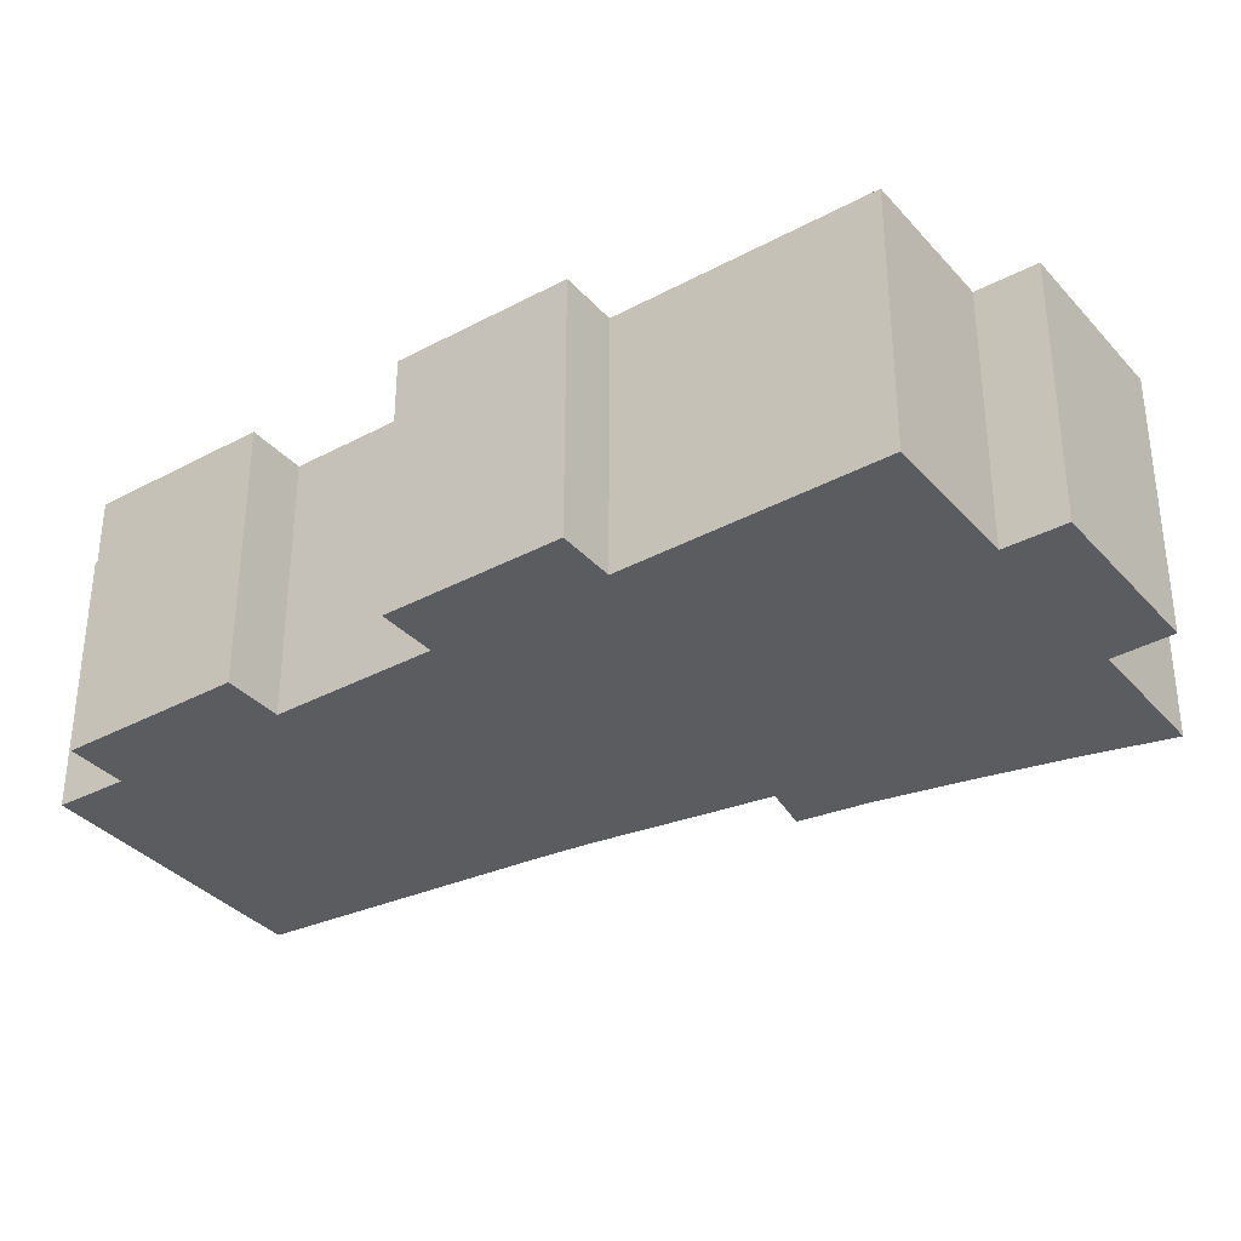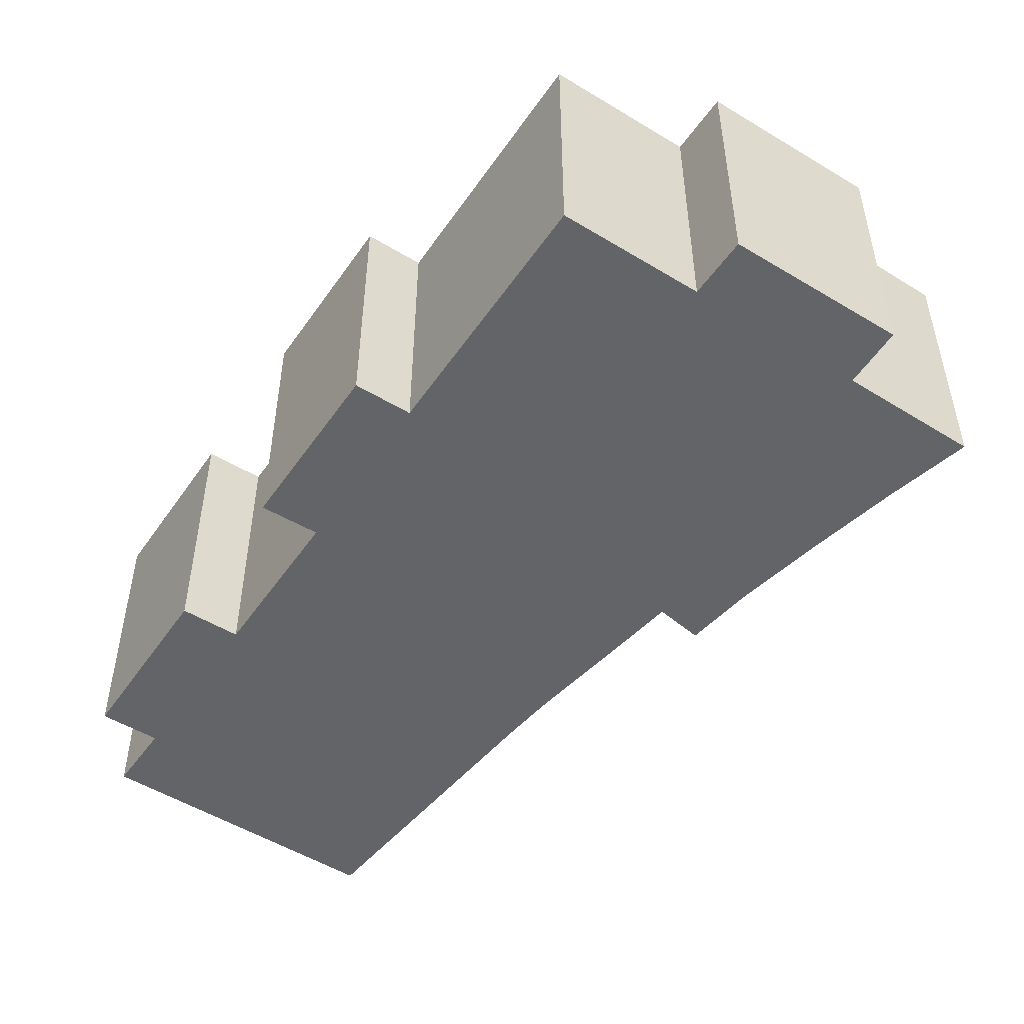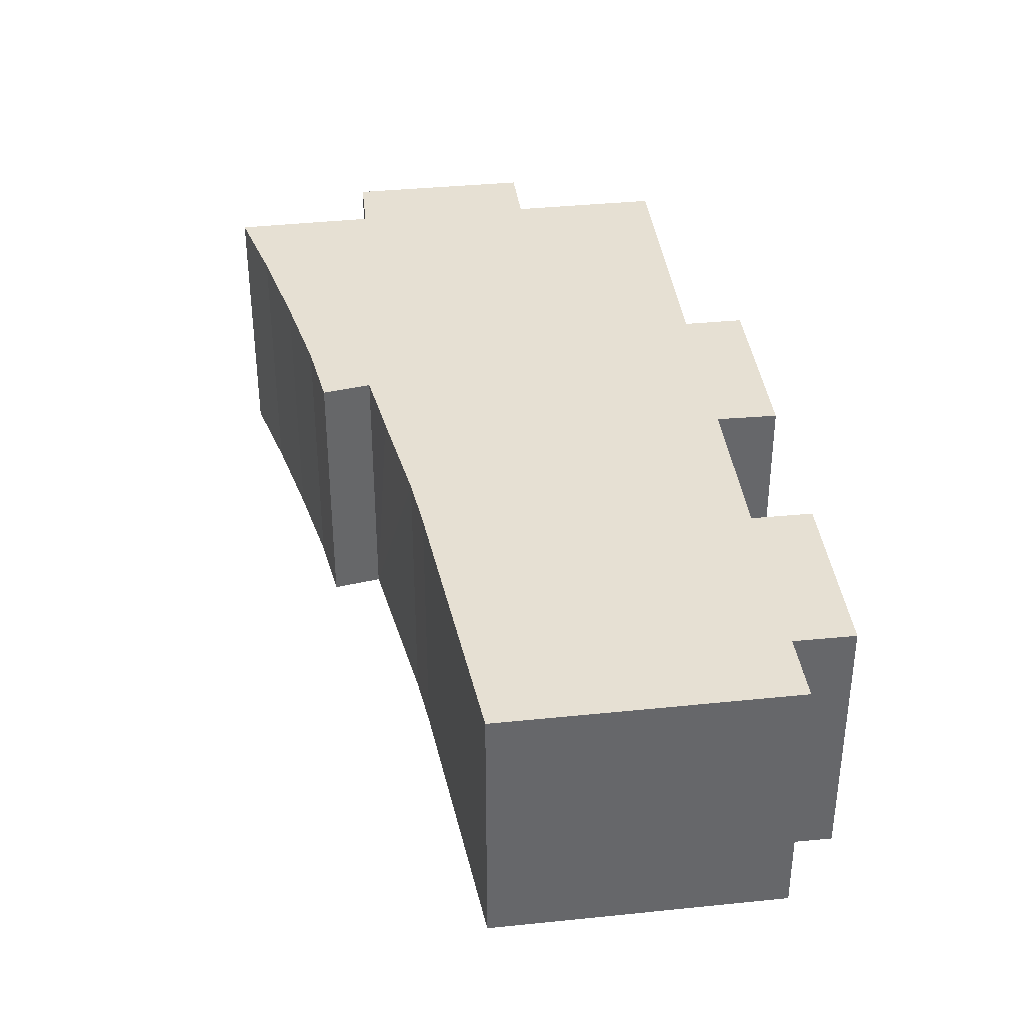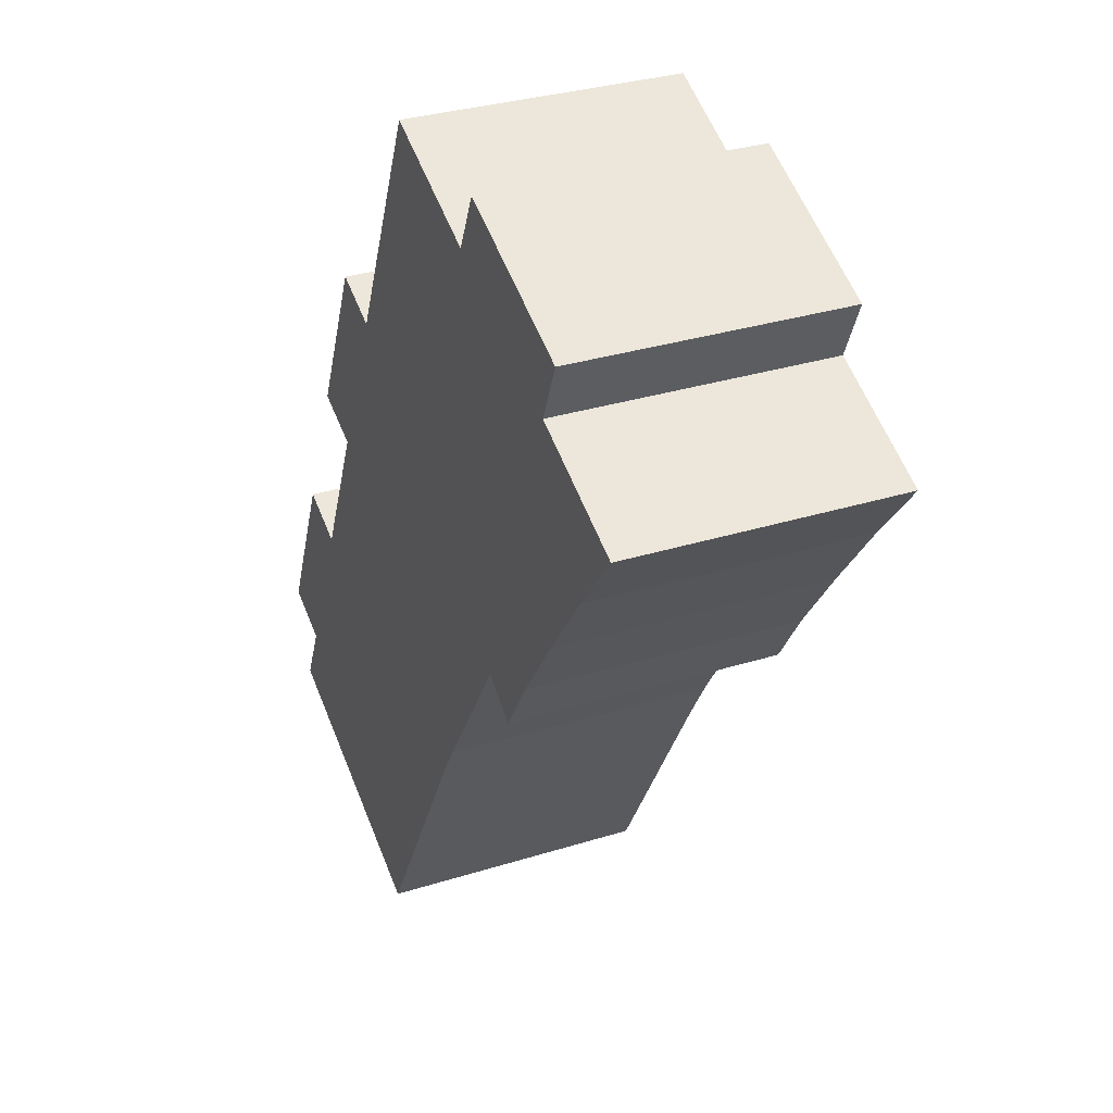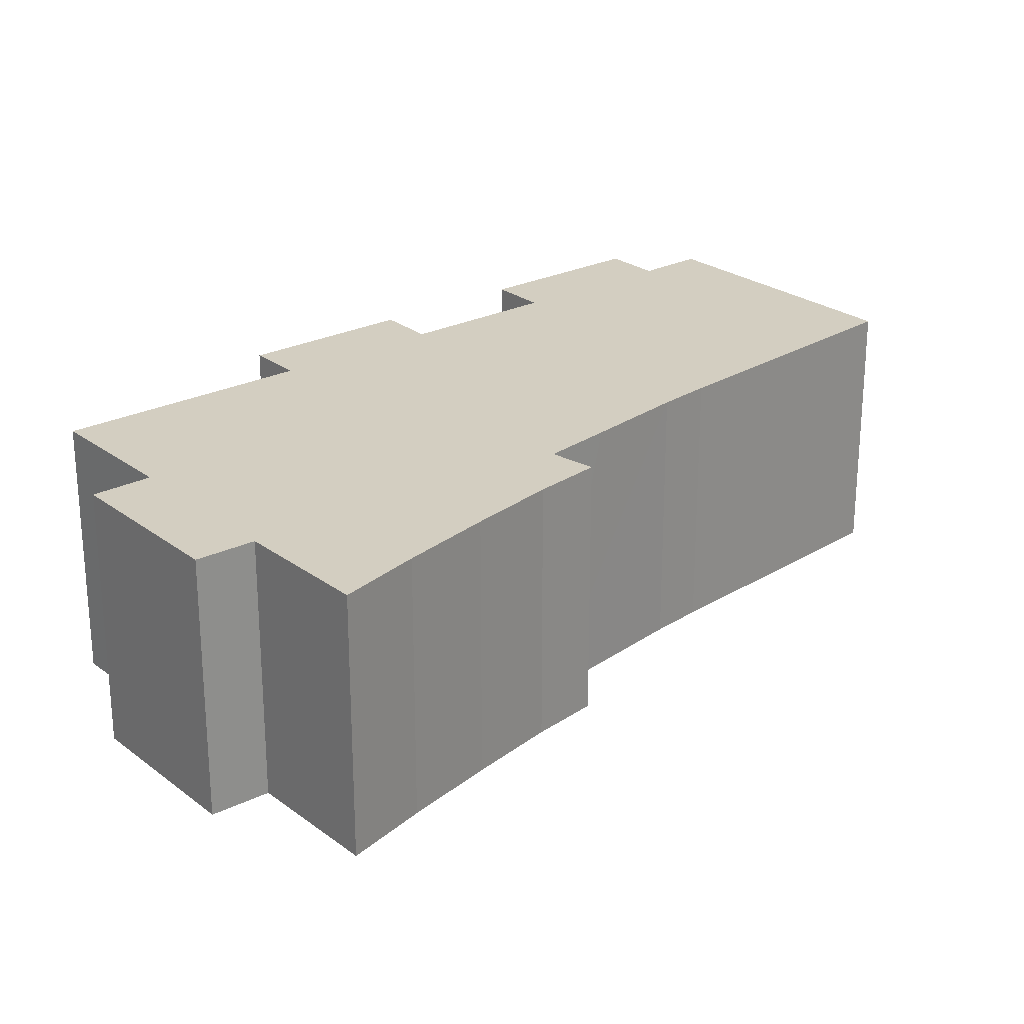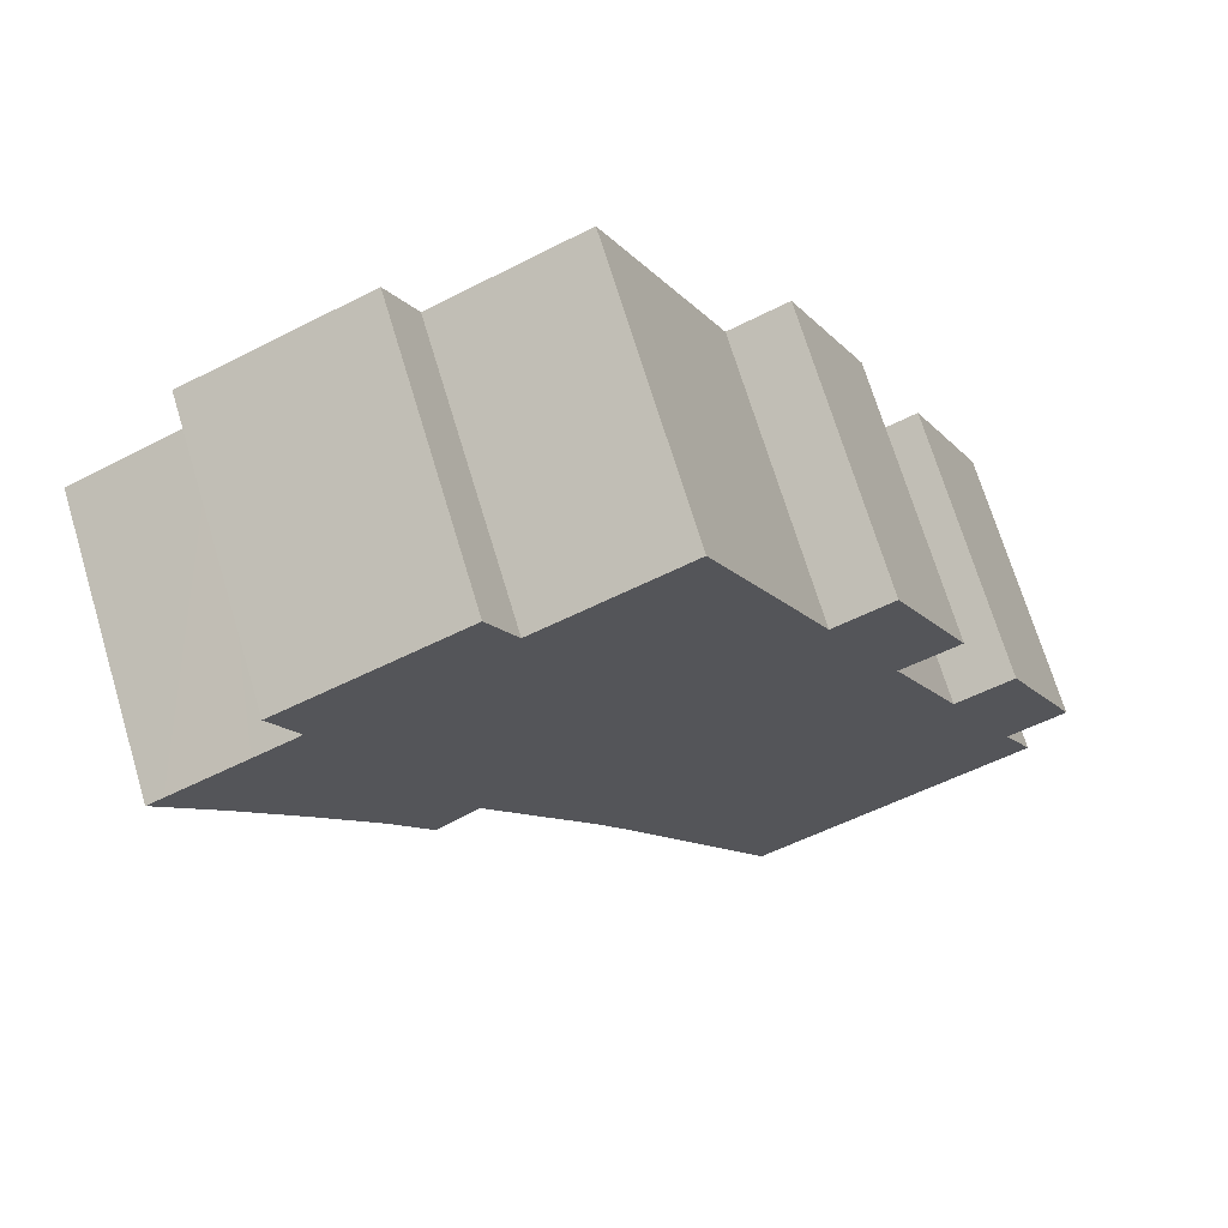
<metadata>
{"format":"obj","ext":"obj","renderer":"f3d","projection":"perspective","resolution":1024,"background":"white","views":[{"elev":-35.3,"azim":-30.4,"up":"+Y"},{"elev":-51.1,"azim":-9.3,"up":"+Y"},{"elev":38.4,"azim":-163.0,"up":"+Y"},{"elev":31.9,"azim":66.2,"up":"+Z"},{"elev":24.9,"azim":74.7,"up":"+Y"},{"elev":70.2,"azim":163.2,"up":"+Z"}]}
</metadata>
<code>
v  25.66 10.06 21.12
v  20.33 10.06 26.06
v  26.57 10.06 23.28
v  19.34 10.06 23.92
v  28.38 10.06 16.25
v  29.9 10.06 19.16
v  30.48 10.06 18.89
v  27.23 10.06 20.39
v  14.24 10.06 26.23
v  10.17 10.06 17.12
v  26.84 10.06 14.19
v  26.17 10.06 13.29
v  24.14 10.06 10.44
v  22.7 10.06 8.17
v  8.111 10.06 18.04
v  21.17 10.06 9.183
v  21.94 10.06 8.671
v  17.44 10.06 3.449
v  7.431 10.06 10.98
v  19.66 10.06 6.842
v  4.872 10.06 5.303
v  16.36 10.06 1.635
v  10.94 10.06 -7.907
v  2.789 10.06 6.23
v  2.096 10.06 -0.93
v  0.955 10.06 -3.36
v  0 10.06 6.163e-16
v  5.324 10.06 11.87
v  22.7 -5.003e-16 8.17
v  21.17 -5.623e-16 9.183
v  21.94 -5.309e-16 8.671
v  10.94 4.842e-16 -7.907
v  0.955 2.057e-16 -3.36
v  2.096 5.695e-17 -0.93
v  0 0 0
v  7.431 -6.722e-16 10.98
v  5.324 -7.268e-16 11.87
v  17.44 -2.112e-16 3.449
v  19.66 -4.19e-16 6.842
v  16.36 -1.001e-16 1.635
v  26.57 -1.425e-15 23.28
v  25.66 -1.293e-15 21.12
v  24.14 -6.392e-16 10.44
v  30.48 -1.157e-15 18.89
v  28.38 -9.95e-16 16.25
v  26.17 -8.137e-16 13.29
v  26.84 -8.69e-16 14.19
v  2.789 -3.815e-16 6.23
v  4.872 -3.247e-16 5.303
v  8.111 -1.104e-15 18.04
v  10.17 -1.048e-15 17.12
v  14.24 -1.606e-15 26.23
v  19.34 -1.465e-15 23.92
v  20.33 -1.596e-15 26.06
v  29.9 -1.173e-15 19.16
v  27.23 -1.249e-15 20.39
g defaultobject
f 1 2 3
f 2 1 4
f 5 6 7
f 6 5 8
f 8 5 1
f 1 5 4
f 4 5 9
f 9 5 10
f 10 5 11
f 10 11 12
f 10 12 13
f 10 13 14
f 10 14 15
f 15 14 16
f 16 14 17
f 18 19 20
f 19 18 21
f 21 18 22
f 21 22 23
f 21 23 24
f 24 23 25
f 25 23 26
f 27 24 25
f 16 28 15
f 28 16 20
f 28 20 19
f 29 17 14
f 17 29 16
f 16 29 30
f 30 29 31
f 32 26 23
f 26 32 33
f 34 27 25
f 27 34 35
f 36 28 19
f 28 36 37
f 30 20 16
f 20 30 18
f 18 30 38
f 38 30 39
f 38 22 18
f 22 38 40
f 40 23 22
f 23 40 32
f 41 1 3
f 1 41 42
f 43 14 13
f 14 43 29
f 44 5 7
f 5 44 45
f 45 11 5
f 11 45 12
f 12 45 46
f 46 45 47
f 46 13 12
f 13 46 43
f 33 25 26
f 25 33 34
f 35 24 27
f 24 35 48
f 49 19 21
f 19 49 36
f 37 15 28
f 15 37 50
f 51 9 10
f 9 51 52
f 53 2 4
f 2 53 54
f 48 21 24
f 21 48 49
f 50 10 15
f 10 50 51
f 52 4 9
f 4 52 53
f 54 3 2
f 3 54 41
f 42 8 1
f 8 42 6
f 6 42 7
f 7 42 55
f 7 55 44
f 55 42 56
f 55 45 44
f 45 55 56
f 45 56 42
f 54 42 41
f 42 54 45
f 45 54 47
f 47 54 53
f 47 53 46
f 46 53 52
f 46 52 43
f 43 52 51
f 43 51 29
f 29 51 31
f 31 51 30
f 30 51 39
f 39 51 38
f 38 51 50
f 38 50 36
f 36 50 37
f 38 36 40
f 36 32 40
f 32 36 49
f 32 49 48
f 32 48 34
f 34 48 35
f 33 32 34

</code>
